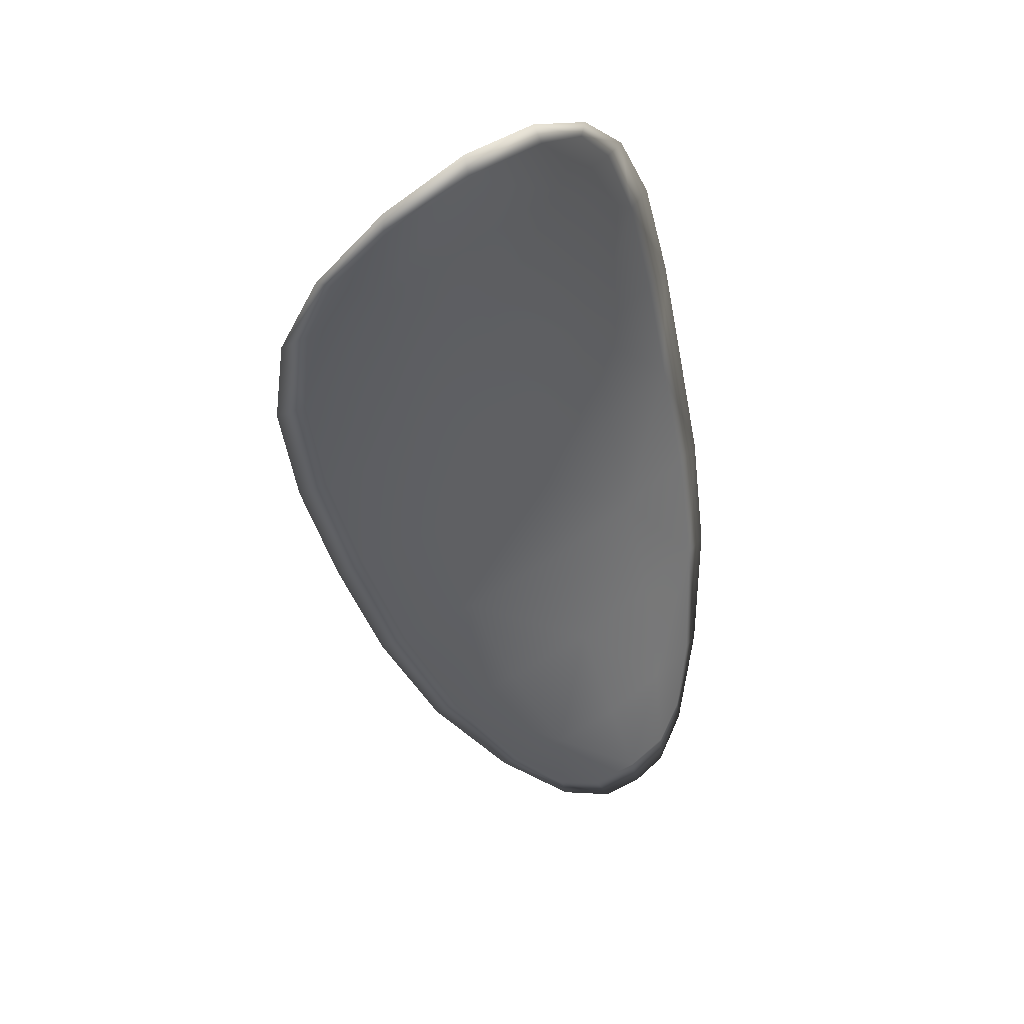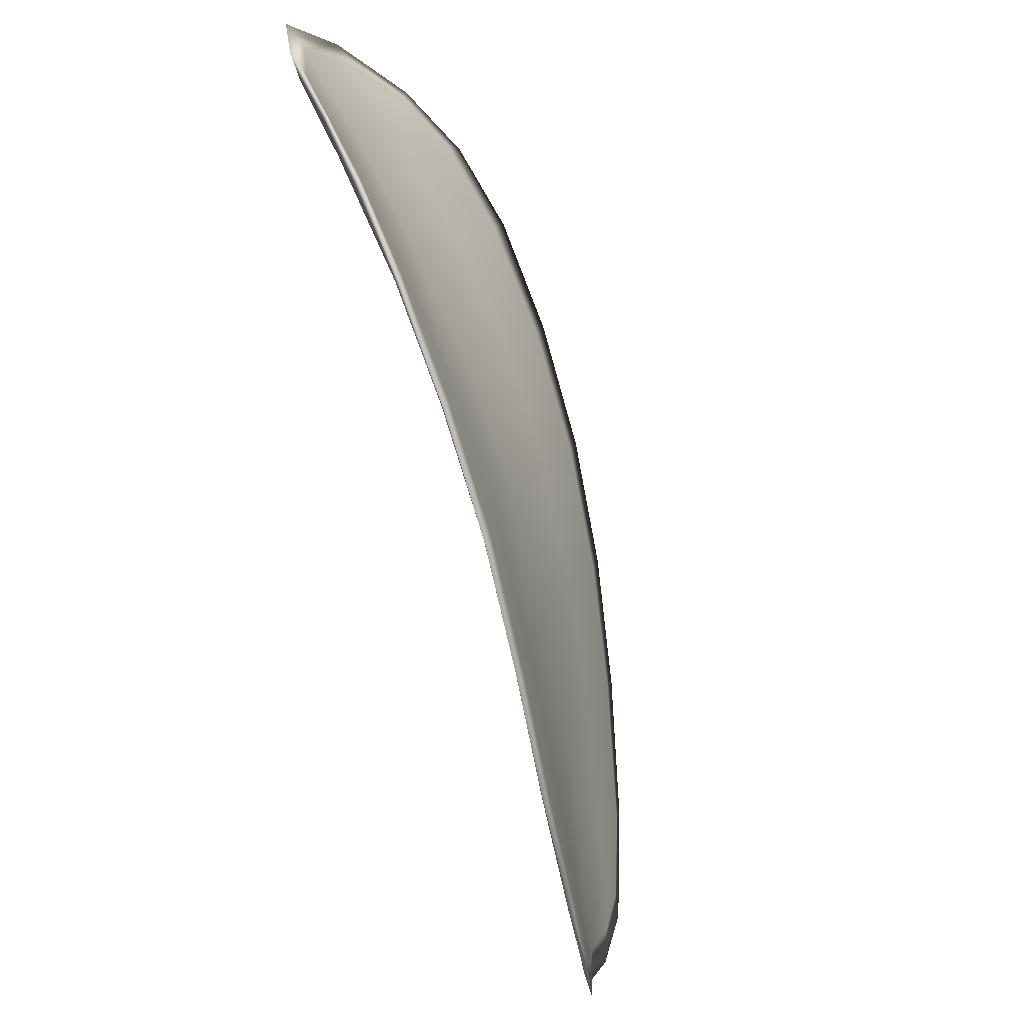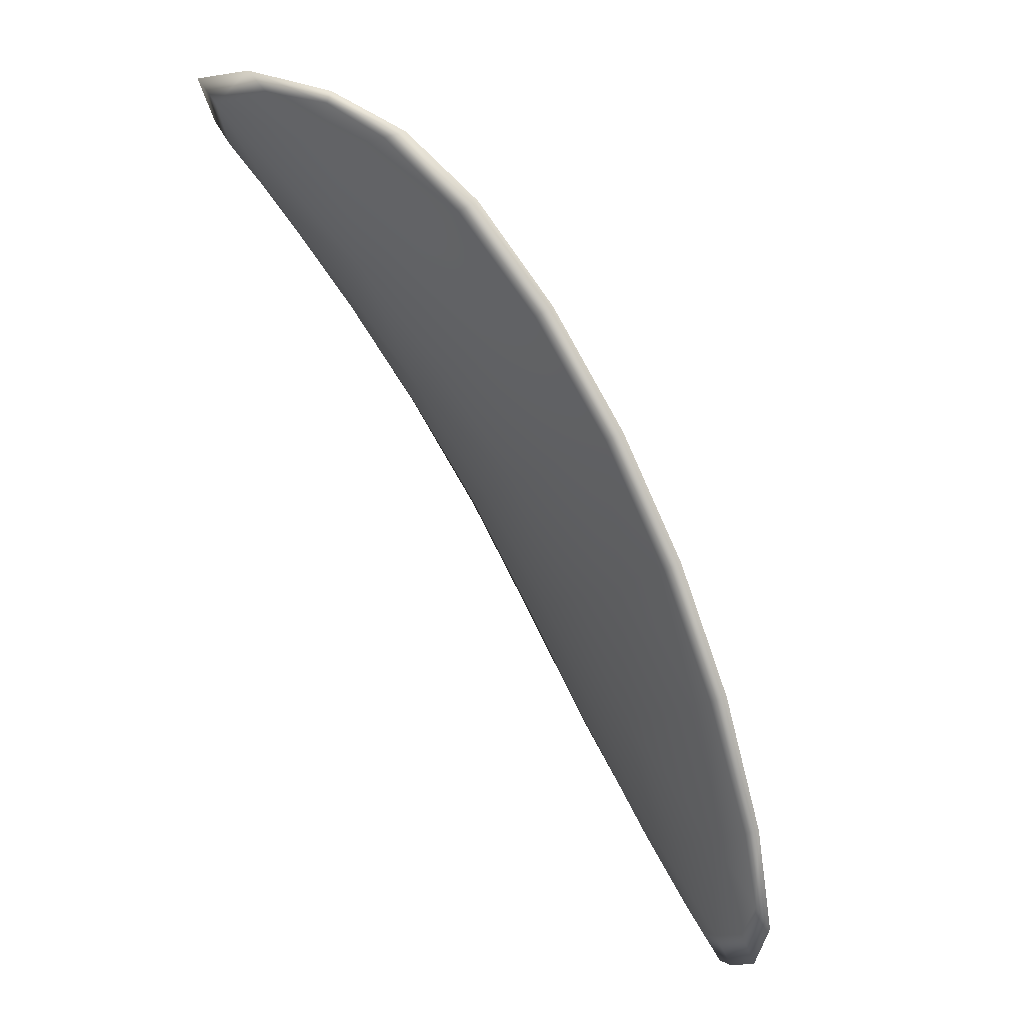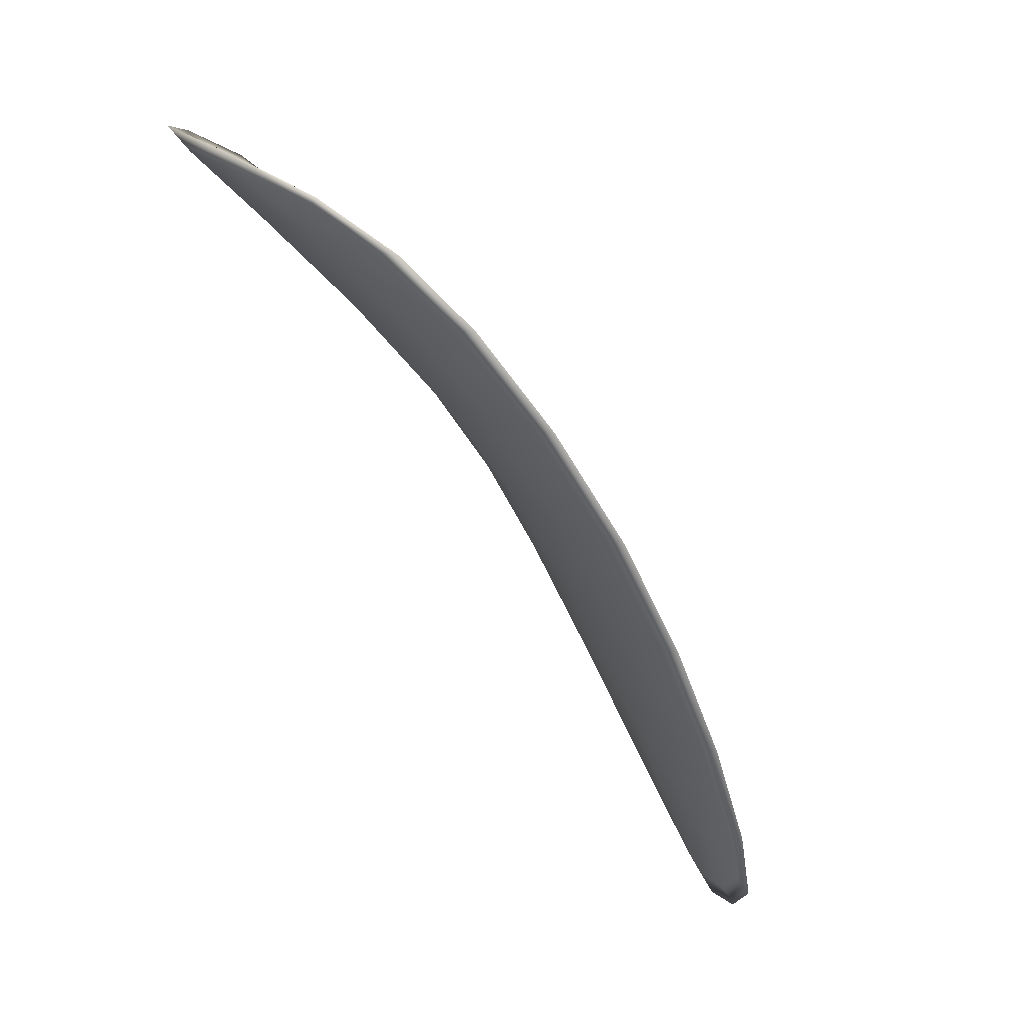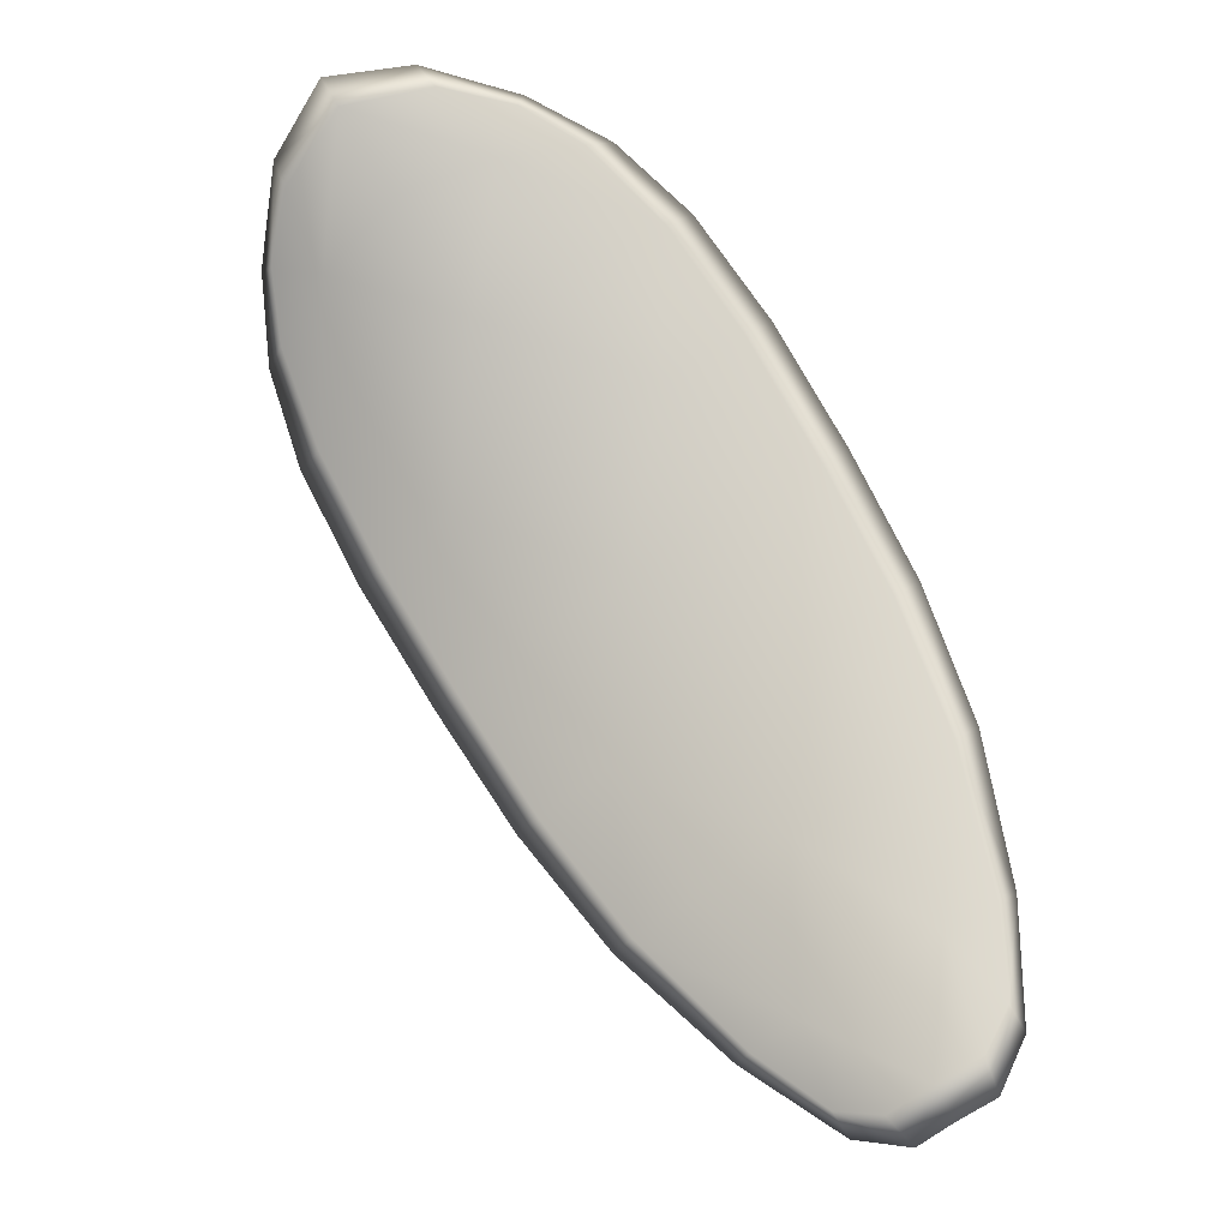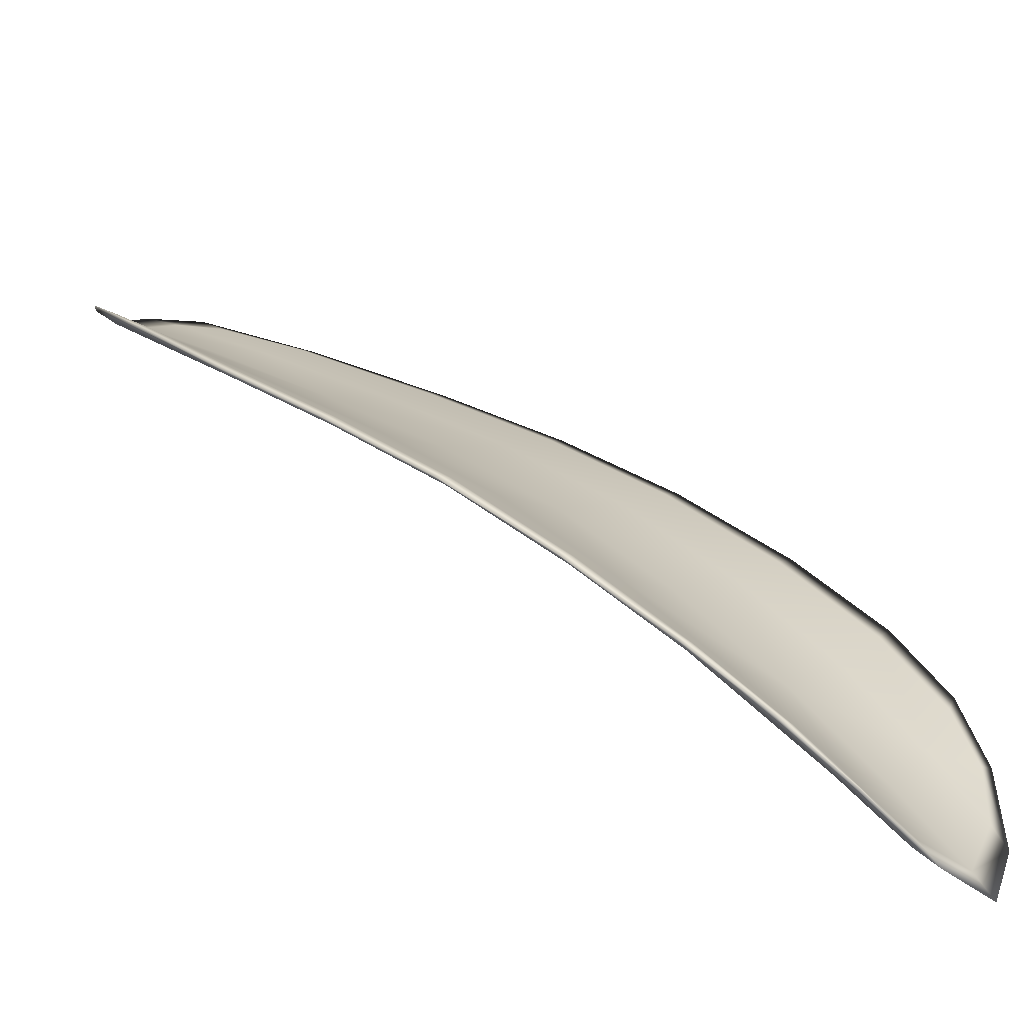
<metadata>
{"format":"obj","ext":"obj","renderer":"f3d","projection":"perspective","resolution":1024,"background":"white","views":[{"elev":21.0,"azim":117.1,"up":"+Y"},{"elev":40.4,"azim":-114.3,"up":"+Y"},{"elev":17.1,"azim":-150.3,"up":"+Y"},{"elev":43.7,"azim":-150.4,"up":"+Y"},{"elev":-28.5,"azim":164.2,"up":"+Y"},{"elev":39.2,"azim":98.5,"up":"+Z"}]}
</metadata>
<code>
v -2.39 0.6794 -1.09
v -2.392 0.6806 -1.092
v -2.394 0.678 -1.091
v -2.392 0.6769 -1.089
v -2.391 0.676 -1.087
v -2.39 0.6783 -1.088
v -2.389 0.6798 -1.089
v -2.389 0.6811 -1.091
v -2.39 0.6825 -1.092
v -2.394 0.6815 -1.093
v -2.396 0.682 -1.093
v -2.398 0.6802 -1.093
v -2.396 0.6793 -1.092
v -2.392 0.6829 -1.093
v -2.394 0.6827 -1.093
v -2.402 0.6703 -1.091
v -2.404 0.6712 -1.092
v -2.405 0.6677 -1.092
v -2.404 0.6669 -1.091
v -2.402 0.6658 -1.09
v -2.4 0.669 -1.09
v -2.398 0.6722 -1.09
v -2.4 0.6735 -1.091
v -2.402 0.6745 -1.092
v -2.398 0.6679 -1.088
v -2.4 0.6648 -1.088
v -2.399 0.6641 -1.087
v -2.397 0.6671 -1.087
v -2.395 0.6702 -1.086
v -2.396 0.671 -1.088
v -2.394 0.674 -1.088
v -2.396 0.6752 -1.09
v -2.393 0.6732 -1.087
v -2.398 0.6765 -1.092
v -2.4 0.6776 -1.092
v -2.405 0.6633 -1.091
v -2.406 0.664 -1.092
v -2.406 0.6617 -1.091
v -2.406 0.6606 -1.091
v -2.405 0.6601 -1.09
v -2.404 0.6625 -1.09
v -2.402 0.6618 -1.089
v -2.404 0.6596 -1.089
v -2.403 0.6598 -1.089
v -2.401 0.6613 -1.088
v -2.39 0.6792 -1.09
v -2.392 0.6805 -1.092
v -2.39 0.6824 -1.092
v -2.389 0.681 -1.091
v -2.389 0.6797 -1.089
v -2.39 0.6782 -1.088
v -2.391 0.6759 -1.087
v -2.392 0.6767 -1.089
v -2.394 0.6779 -1.091
v -2.394 0.6814 -1.093
v -2.396 0.6819 -1.093
v -2.394 0.6827 -1.093
v -2.392 0.6829 -1.093
v -2.396 0.6791 -1.092
v -2.398 0.6801 -1.093
v -2.402 0.6702 -1.091
v -2.404 0.6711 -1.092
v -2.402 0.6744 -1.092
v -2.4 0.6734 -1.091
v -2.398 0.6721 -1.09
v -2.4 0.669 -1.09
v -2.402 0.6657 -1.09
v -2.404 0.6668 -1.091
v -2.405 0.6677 -1.092
v -2.398 0.6678 -1.088
v -2.396 0.6709 -1.088
v -2.395 0.6701 -1.087
v -2.397 0.667 -1.087
v -2.399 0.664 -1.087
v -2.4 0.6647 -1.089
v -2.394 0.6739 -1.088
v -2.396 0.6751 -1.09
v -2.393 0.6731 -1.087
v -2.398 0.6764 -1.092
v -2.4 0.6775 -1.093
v -2.405 0.6633 -1.091
v -2.406 0.6639 -1.092
v -2.403 0.6625 -1.09
v -2.405 0.66 -1.09
v -2.406 0.6606 -1.091
v -2.406 0.6617 -1.091
v -2.402 0.6617 -1.089
v -2.401 0.6612 -1.088
v -2.403 0.6598 -1.089
v -2.404 0.6595 -1.09
v -2.406 0.6642 -1.092
v -2.407 0.6611 -1.091
v -2.406 0.668 -1.092
v -2.406 0.6617 -1.091
v -2.405 0.6588 -1.09
v -2.403 0.6592 -1.089
v -2.405 0.6592 -1.09
v -2.403 0.6598 -1.089
v -2.389 0.6779 -1.088
v -2.389 0.6798 -1.089
v -2.39 0.6756 -1.087
v -2.389 0.6797 -1.089
v -2.392 0.6834 -1.093
v -2.394 0.683 -1.093
v -2.39 0.683 -1.093
v -2.394 0.6827 -1.093
v -2.397 0.6821 -1.093
v -2.399 0.6805 -1.093
v -2.406 0.6597 -1.091
v -2.401 0.6611 -1.088
v -2.399 0.6638 -1.087
v -2.389 0.6817 -1.091
v -2.392 0.6729 -1.086
v -2.394 0.6698 -1.086
v -2.401 0.6779 -1.093
v -2.403 0.6748 -1.093
v -2.404 0.6715 -1.092
v -2.396 0.6668 -1.086
f 1 2 3
f 1 3 4
f 1 4 5
f 1 5 6
f 1 6 7
f 1 7 8
f 1 8 9
f 1 9 2
f 10 11 12
f 10 12 13
f 10 13 3
f 10 3 2
f 10 2 9
f 10 9 14
f 10 14 15
f 10 15 11
f 16 17 18
f 16 18 19
f 16 19 20
f 16 20 21
f 16 21 22
f 16 22 23
f 16 23 24
f 16 24 17
f 25 21 20
f 25 20 26
f 25 26 27
f 25 27 28
f 25 28 29
f 25 29 30
f 25 30 22
f 25 22 21
f 31 32 22
f 31 22 30
f 31 30 29
f 31 29 33
f 31 33 5
f 31 5 4
f 31 4 3
f 31 3 32
f 34 35 24
f 34 24 23
f 34 23 22
f 34 22 32
f 34 32 3
f 34 3 13
f 34 13 12
f 34 12 35
f 36 37 38
f 36 38 39
f 36 39 40
f 36 40 41
f 36 41 20
f 36 20 19
f 36 19 18
f 36 18 37
f 42 41 40
f 42 40 43
f 42 43 44
f 42 44 45
f 42 45 27
f 42 27 26
f 42 26 20
f 42 20 41
f 46 47 48
f 46 48 49
f 46 49 50
f 46 50 51
f 46 51 52
f 46 52 53
f 46 53 54
f 46 54 47
f 55 56 57
f 55 57 58
f 55 58 48
f 55 48 47
f 55 47 54
f 55 54 59
f 55 59 60
f 55 60 56
f 61 62 63
f 61 63 64
f 61 64 65
f 61 65 66
f 61 66 67
f 61 67 68
f 61 68 69
f 61 69 62
f 70 66 65
f 70 65 71
f 70 71 72
f 70 72 73
f 70 73 74
f 70 74 75
f 70 75 67
f 70 67 66
f 76 77 54
f 76 54 53
f 76 53 52
f 76 52 78
f 76 78 72
f 76 72 71
f 76 71 65
f 76 65 77
f 79 80 60
f 79 60 59
f 79 59 54
f 79 54 77
f 79 77 65
f 79 65 64
f 79 64 63
f 79 63 80
f 81 82 69
f 81 69 68
f 81 68 67
f 81 67 83
f 81 83 84
f 81 84 85
f 81 85 86
f 81 86 82
f 87 83 67
f 87 67 75
f 87 75 74
f 87 74 88
f 87 88 89
f 87 89 90
f 87 90 84
f 87 84 83
f 91 92 38
f 91 38 37
f 91 37 18
f 91 18 93
f 91 93 69
f 91 69 82
f 91 82 94
f 91 94 92
f 95 96 44
f 95 44 43
f 95 43 40
f 95 40 97
f 95 97 84
f 95 84 90
f 95 90 98
f 95 98 96
f 99 100 7
f 99 7 6
f 99 6 5
f 99 5 101
f 99 101 52
f 99 52 51
f 99 51 102
f 99 102 100
f 103 104 15
f 103 15 14
f 103 14 9
f 103 9 105
f 103 105 48
f 103 48 58
f 103 58 106
f 103 106 104
f 107 108 12
f 107 12 11
f 107 11 15
f 107 15 104
f 107 104 106
f 107 106 56
f 107 56 60
f 107 60 108
f 109 97 40
f 109 40 39
f 109 39 38
f 109 38 92
f 109 92 94
f 109 94 85
f 109 85 84
f 109 84 97
f 110 111 27
f 110 27 45
f 110 45 44
f 110 44 96
f 110 96 98
f 110 98 88
f 110 88 74
f 110 74 111
f 112 105 9
f 112 9 8
f 112 8 7
f 112 7 100
f 112 100 102
f 112 102 49
f 112 49 48
f 112 48 105
f 113 101 5
f 113 5 33
f 113 33 29
f 113 29 114
f 113 114 72
f 113 72 78
f 113 78 52
f 113 52 101
f 115 116 24
f 115 24 35
f 115 35 12
f 115 12 108
f 115 108 60
f 115 60 80
f 115 80 63
f 115 63 116
f 117 93 18
f 117 18 17
f 117 17 24
f 117 24 116
f 117 116 63
f 117 63 62
f 117 62 69
f 117 69 93
f 118 114 29
f 118 29 28
f 118 28 27
f 118 27 111
f 118 111 74
f 118 74 73
f 118 73 72
f 118 72 114

</code>
